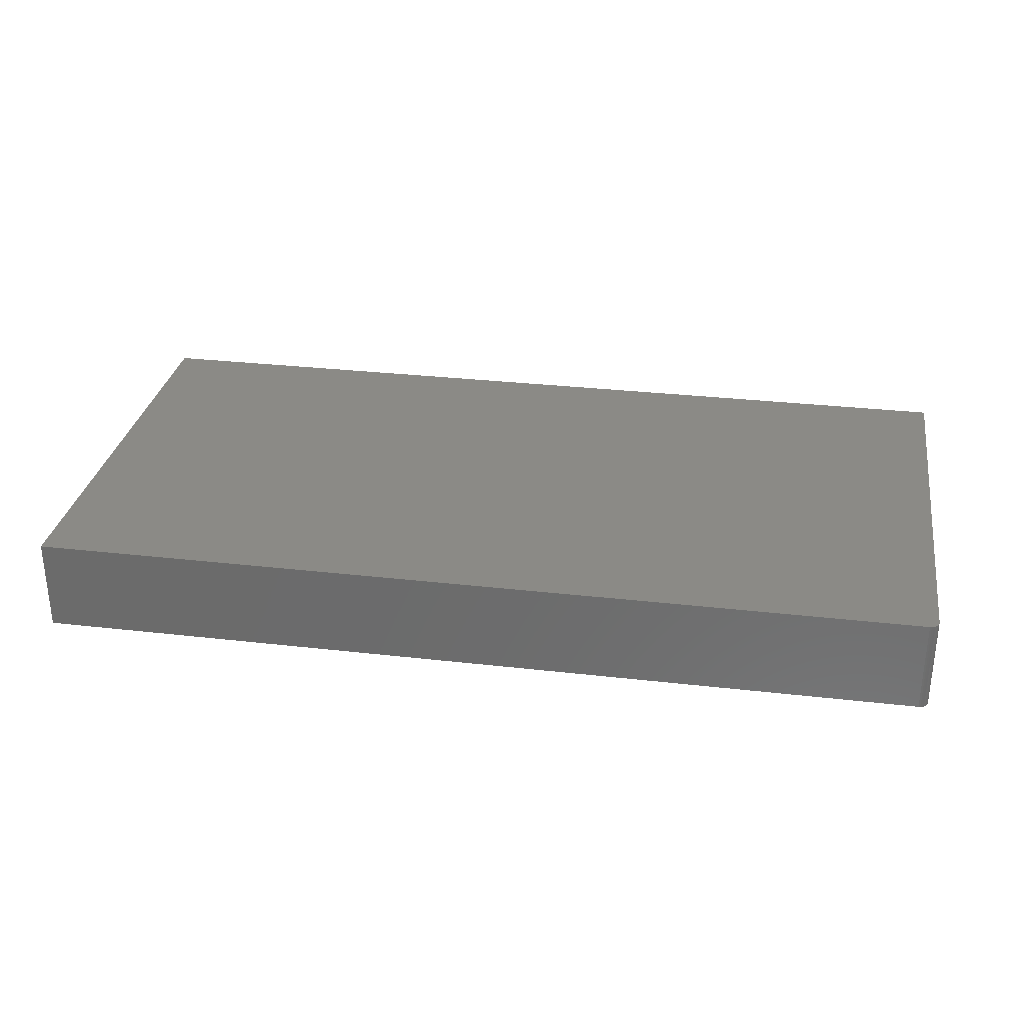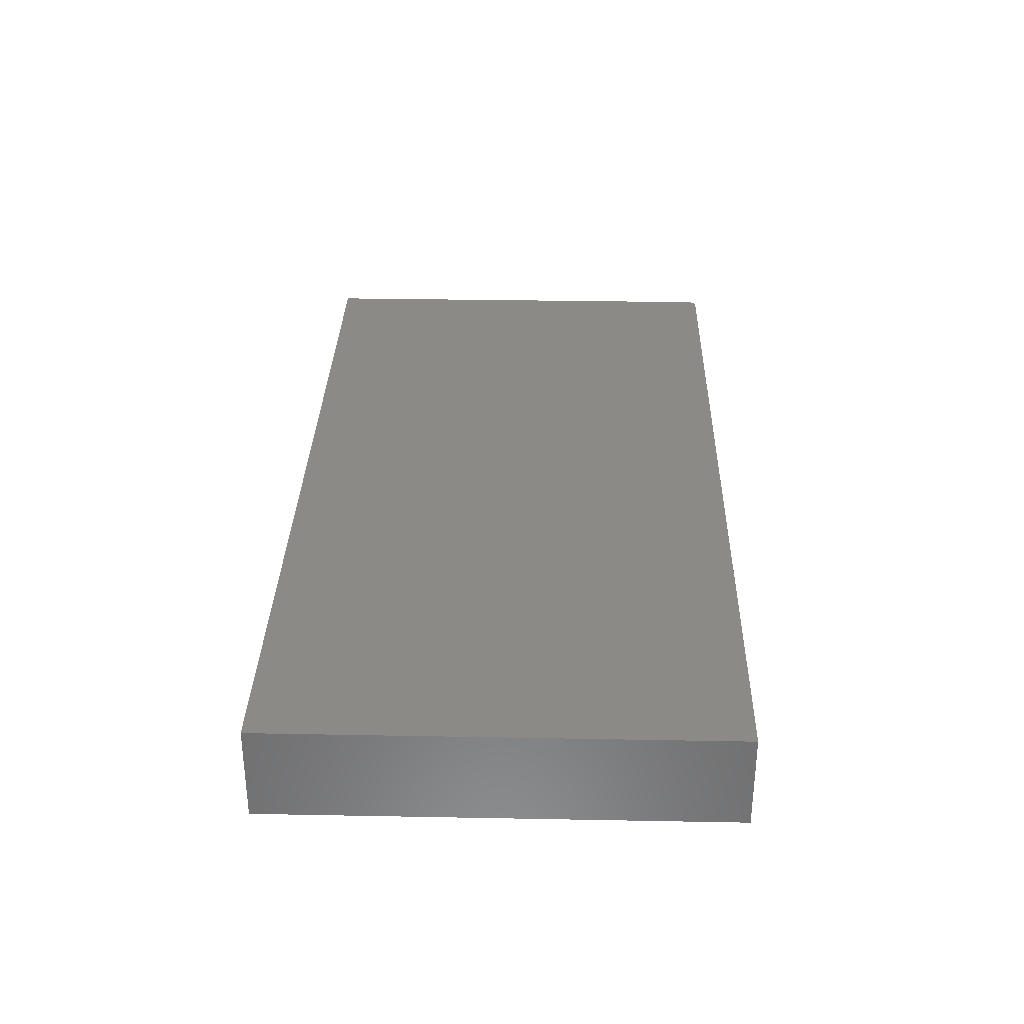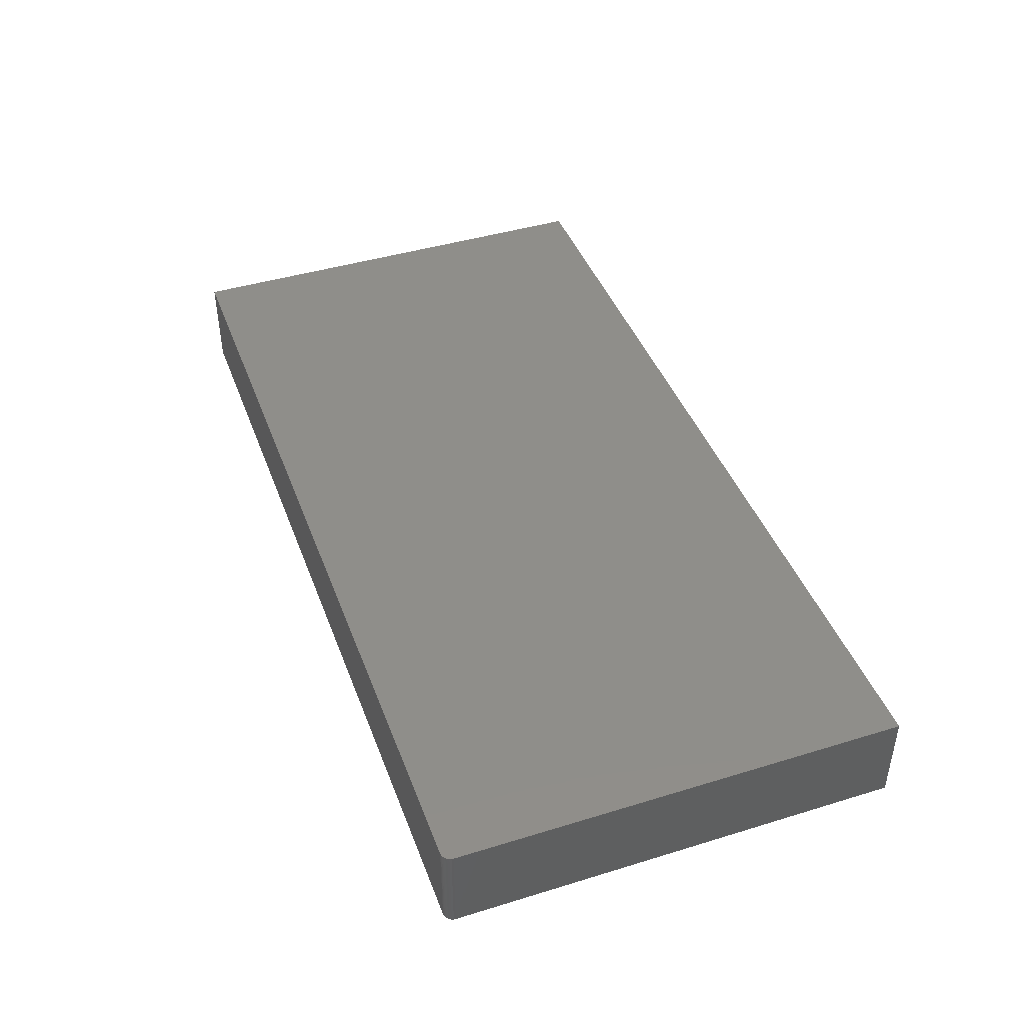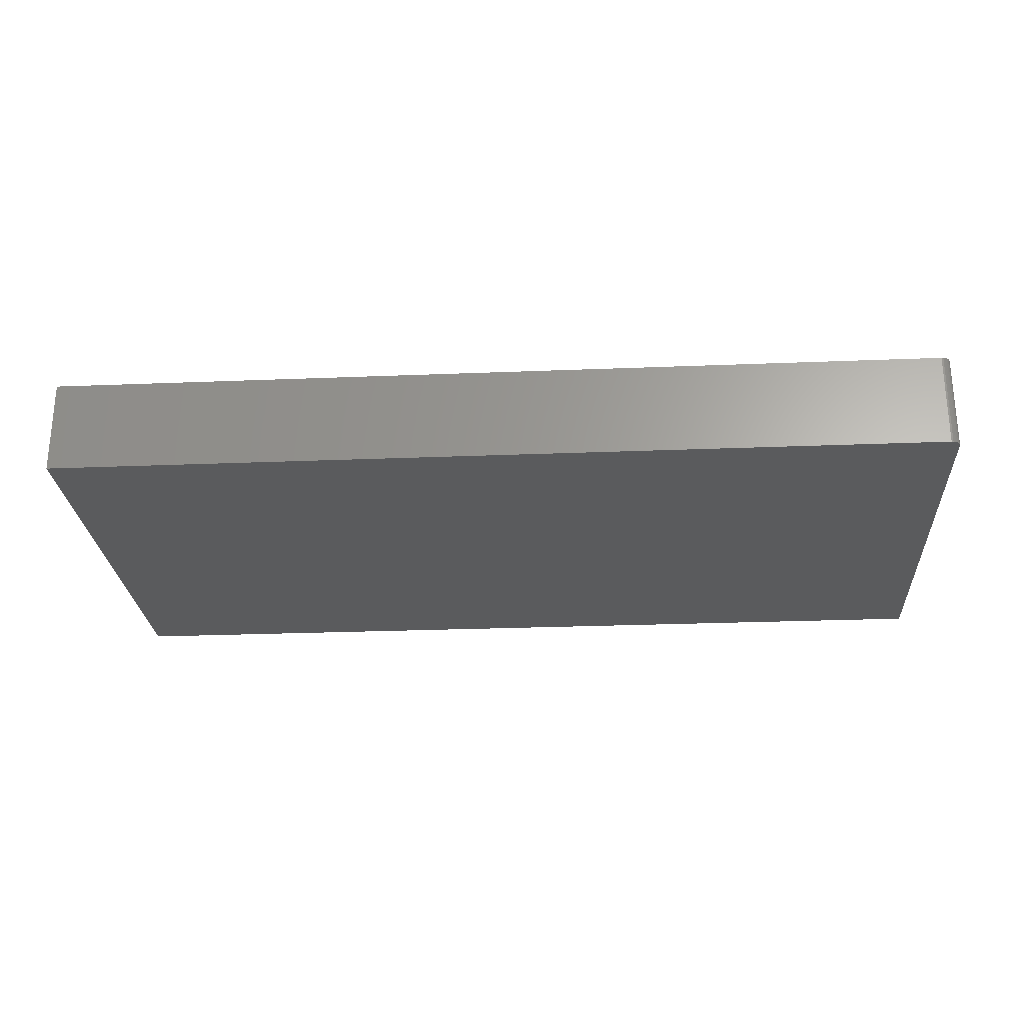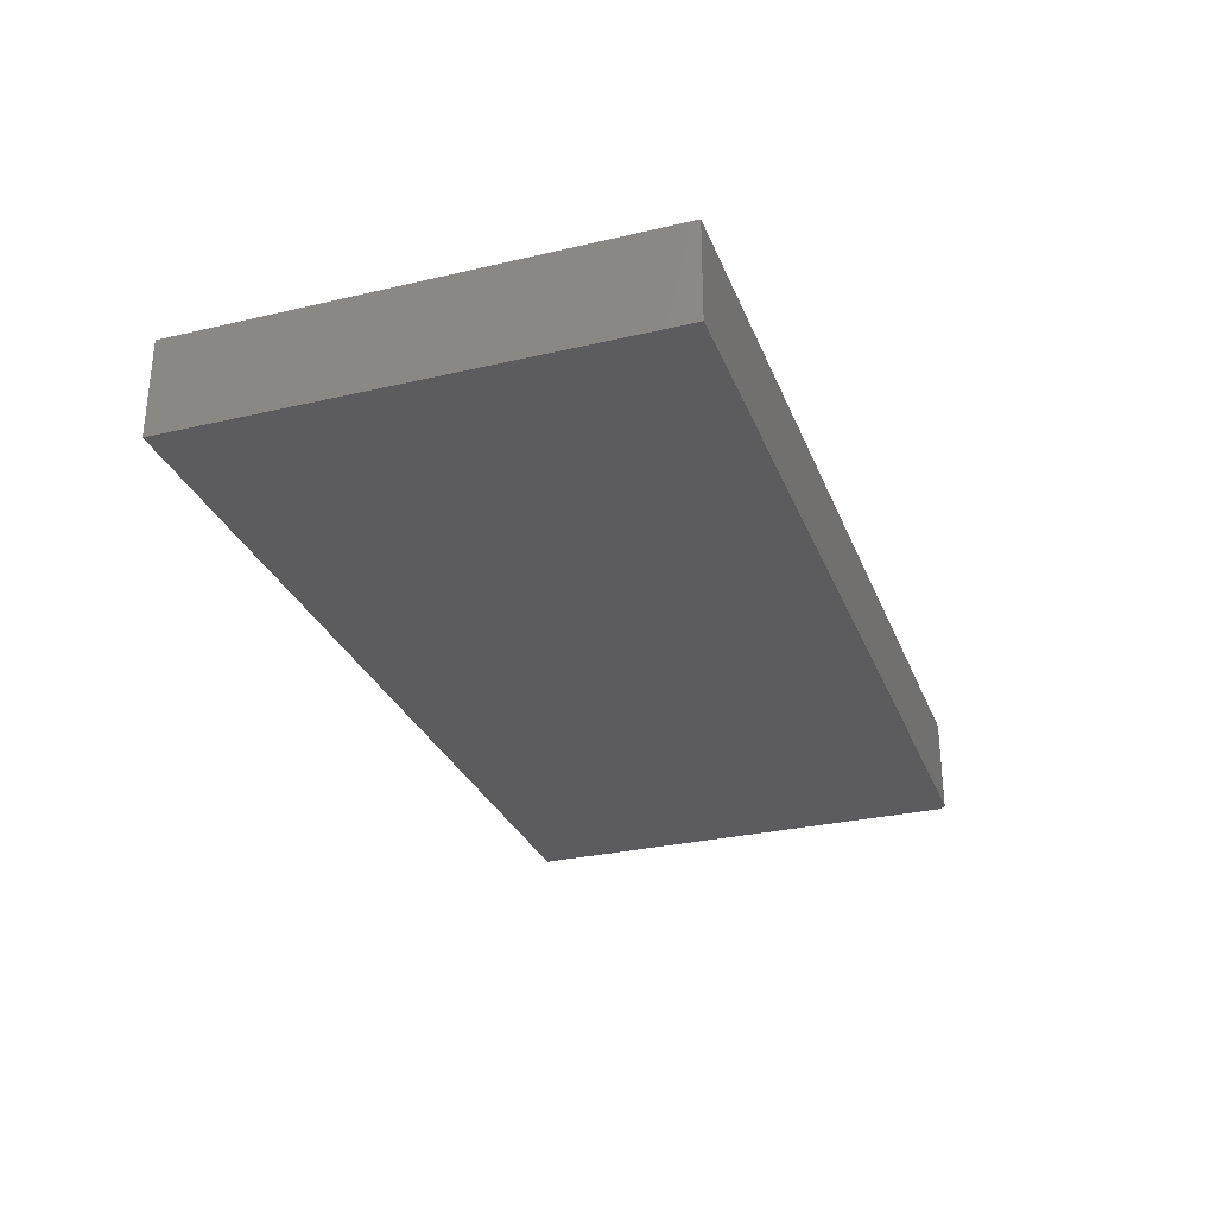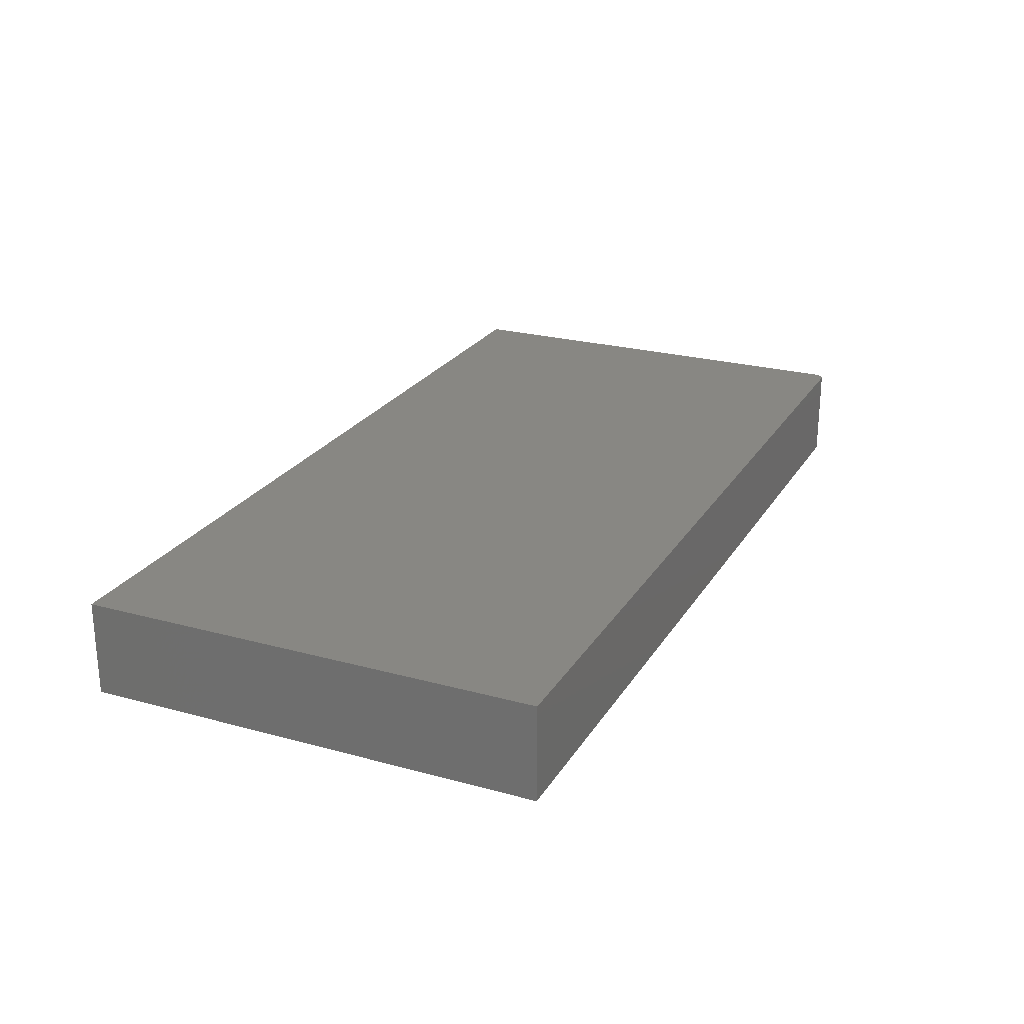
<metadata>
{"format":"stl","ext":"stl","renderer":"f3d","projection":"perspective","resolution":1024,"background":"white","views":[{"elev":30.3,"azim":9.5,"up":"+Z"},{"elev":31.9,"azim":-88.5,"up":"+Z"},{"elev":43.3,"azim":70.1,"up":"+Z"},{"elev":-25.6,"azim":3.7,"up":"+Z"},{"elev":-29.5,"azim":-71.0,"up":"+Z"},{"elev":24.1,"azim":-65.6,"up":"+Z"}]}
</metadata>
<code>
# stl→obj: 24 verts, 44 faces
v 0.7465 0.001317 0.07812
v 0 0 0.07812
v 0.7422 0 0.07812
v 0.7437 0.0001501 0.07812
v 0.7452 0.0005947 0.07812
v 0 0.3789 0.07812
v 0.7477 0.002288 0.07812
v 0.7487 0.003472 0.07812
v 0.7494 0.004823 0.07812
v 0.7498 0.006288 0.07812
v 0.75 0.007812 0.07812
v 0.75 0.3789 0.07812
v 0.7465 0.001317 0
v 0.7452 0.0005947 0
v 0.7437 0.0001501 0
v 0.7422 0 0
v 0 0 0
v 0 0.3789 0
v 0.75 0.3789 0
v 0.75 0.007812 0
v 0.7498 0.006288 0
v 0.7494 0.004823 0
v 0.7487 0.003472 0
v 0.7477 0.002288 0
f 1 2 3
f 1 3 4
f 1 4 5
f 6 2 1
f 6 1 7
f 6 7 8
f 6 8 9
f 6 9 10
f 6 10 11
f 6 11 12
f 13 14 15
f 13 15 16
f 13 16 17
f 18 19 20
f 18 20 21
f 18 21 22
f 18 22 23
f 18 23 24
f 18 24 13
f 18 13 17
f 11 20 12
f 12 20 19
f 2 17 3
f 3 17 16
f 20 11 21
f 21 11 10
f 21 10 22
f 22 10 9
f 22 9 23
f 23 9 8
f 23 8 24
f 24 8 7
f 24 7 13
f 13 7 1
f 13 1 14
f 14 1 5
f 14 5 15
f 15 5 4
f 15 4 16
f 16 4 3
f 6 18 2
f 2 18 17
f 12 19 6
f 6 19 18

</code>
